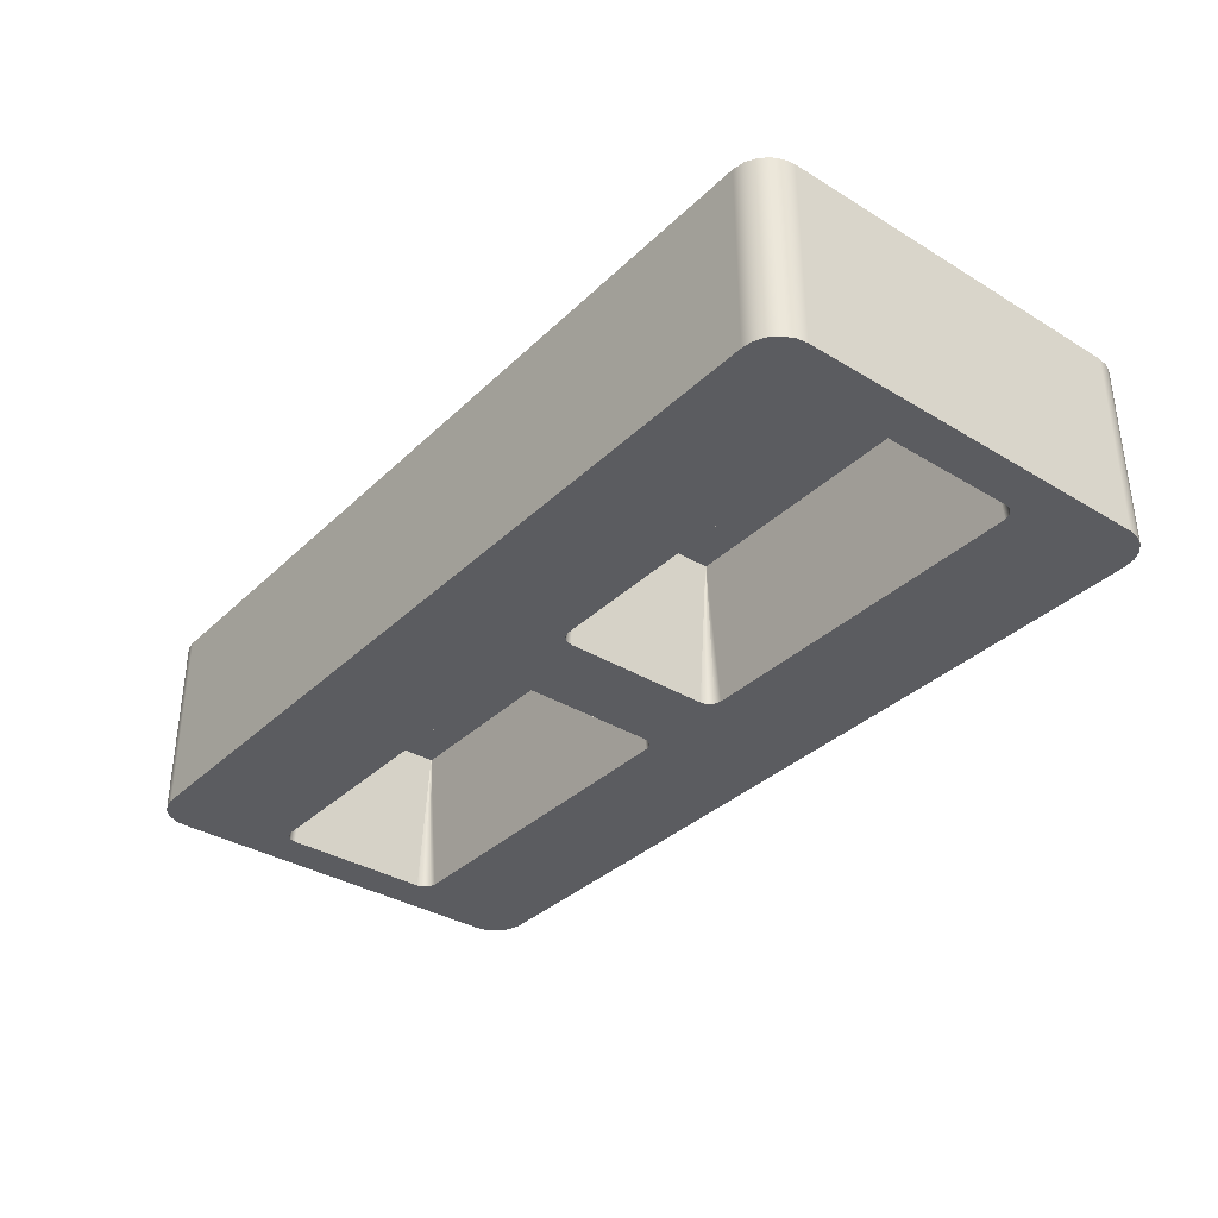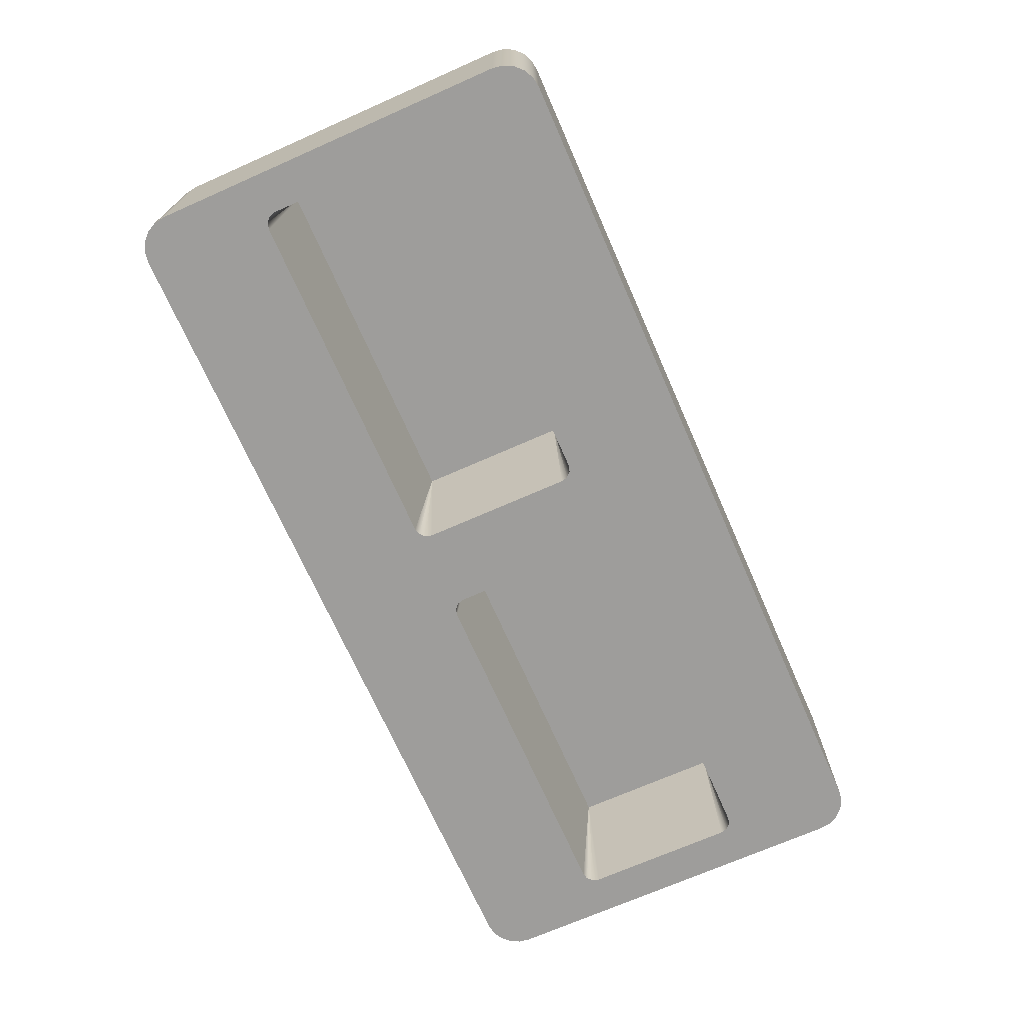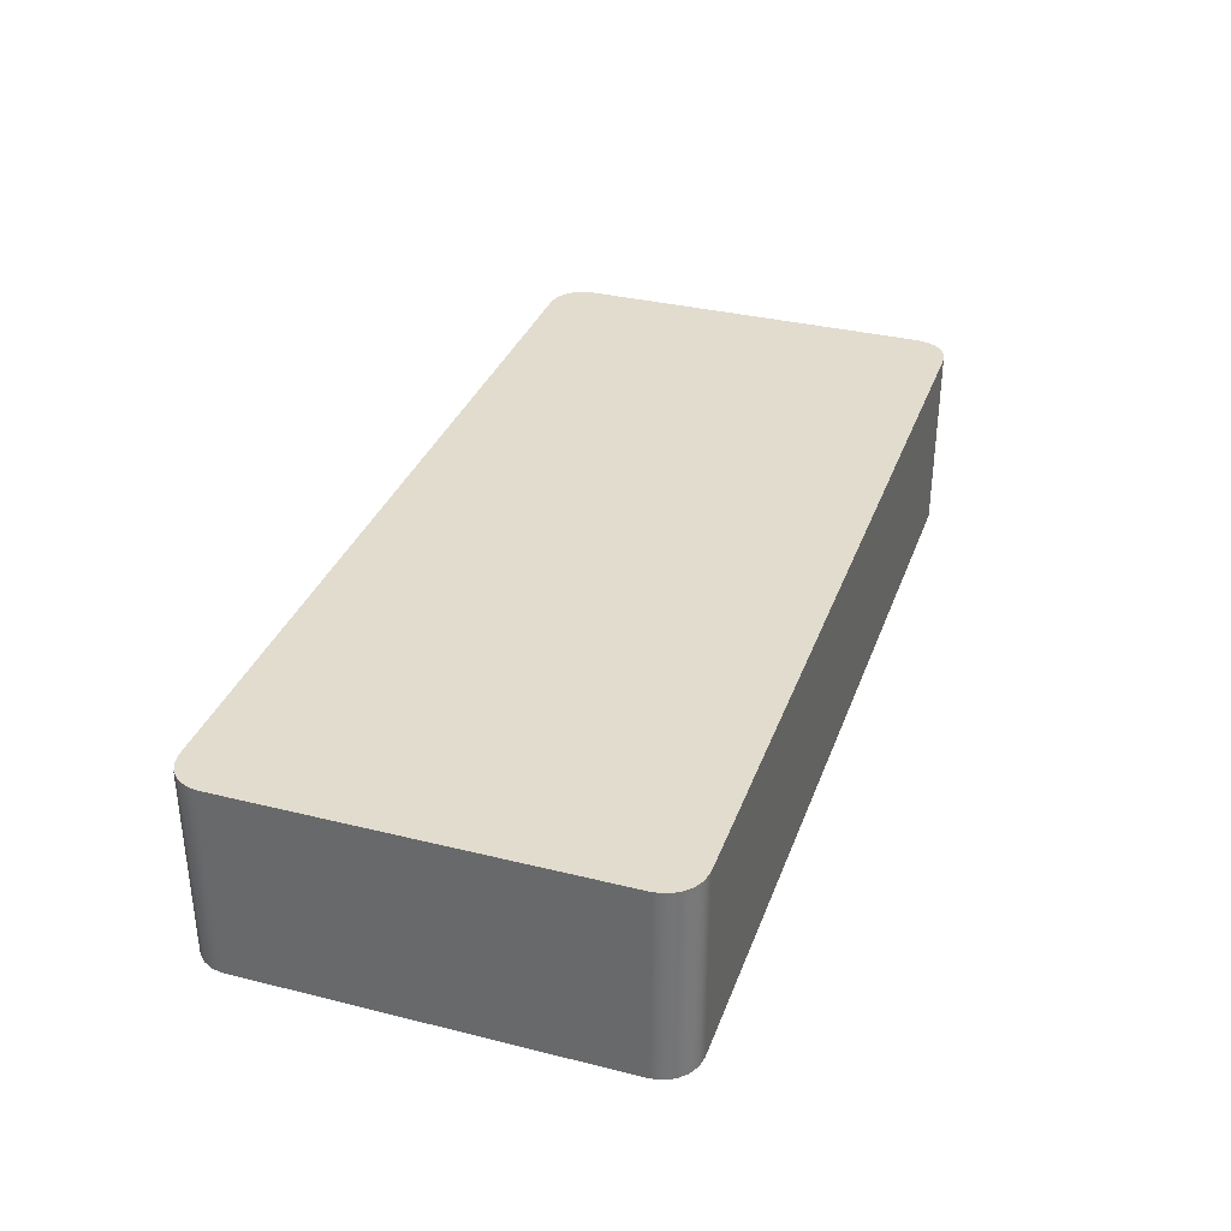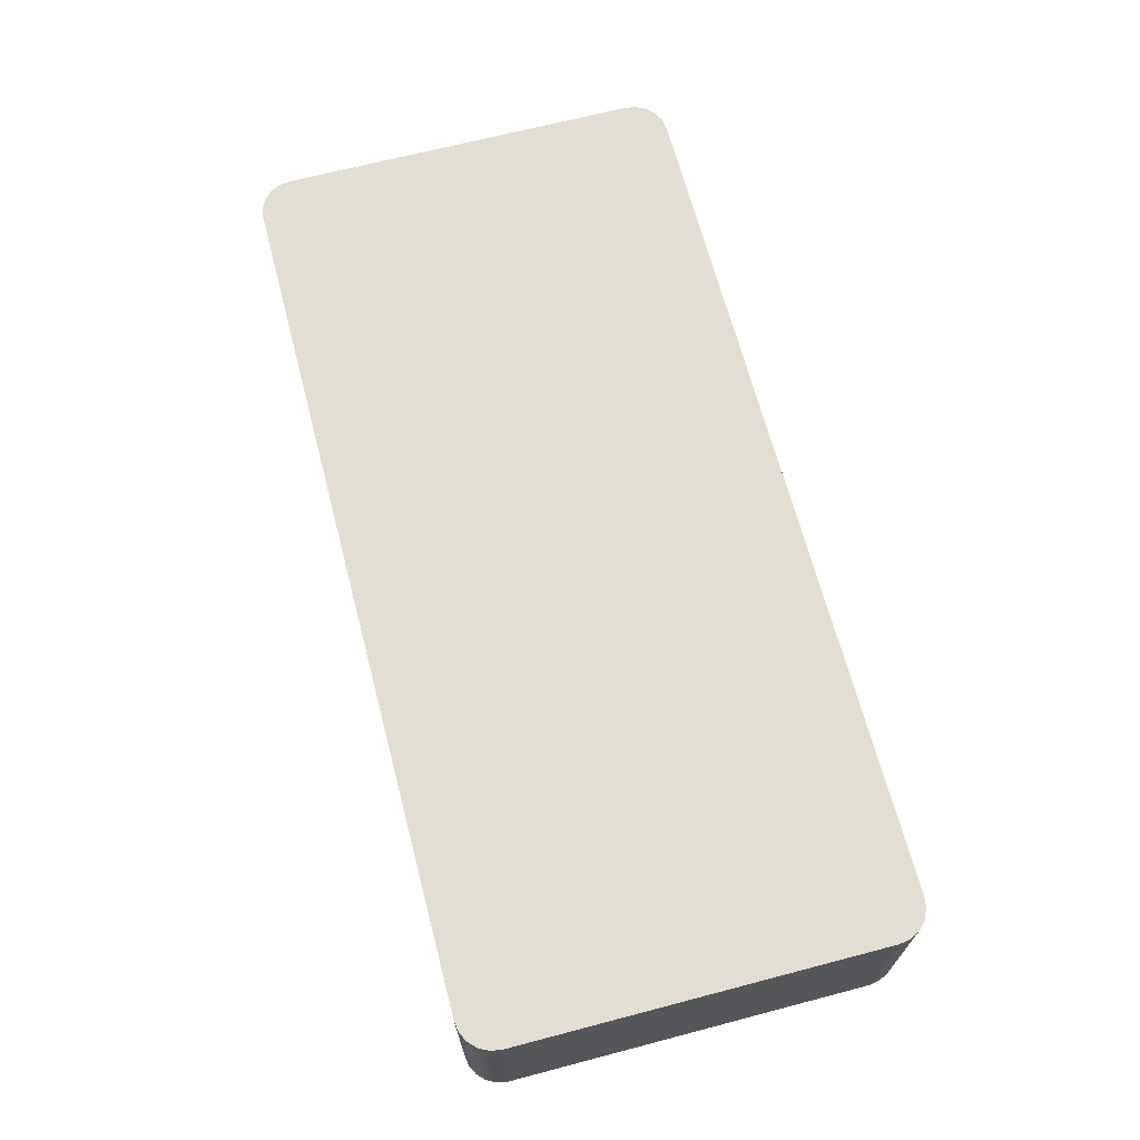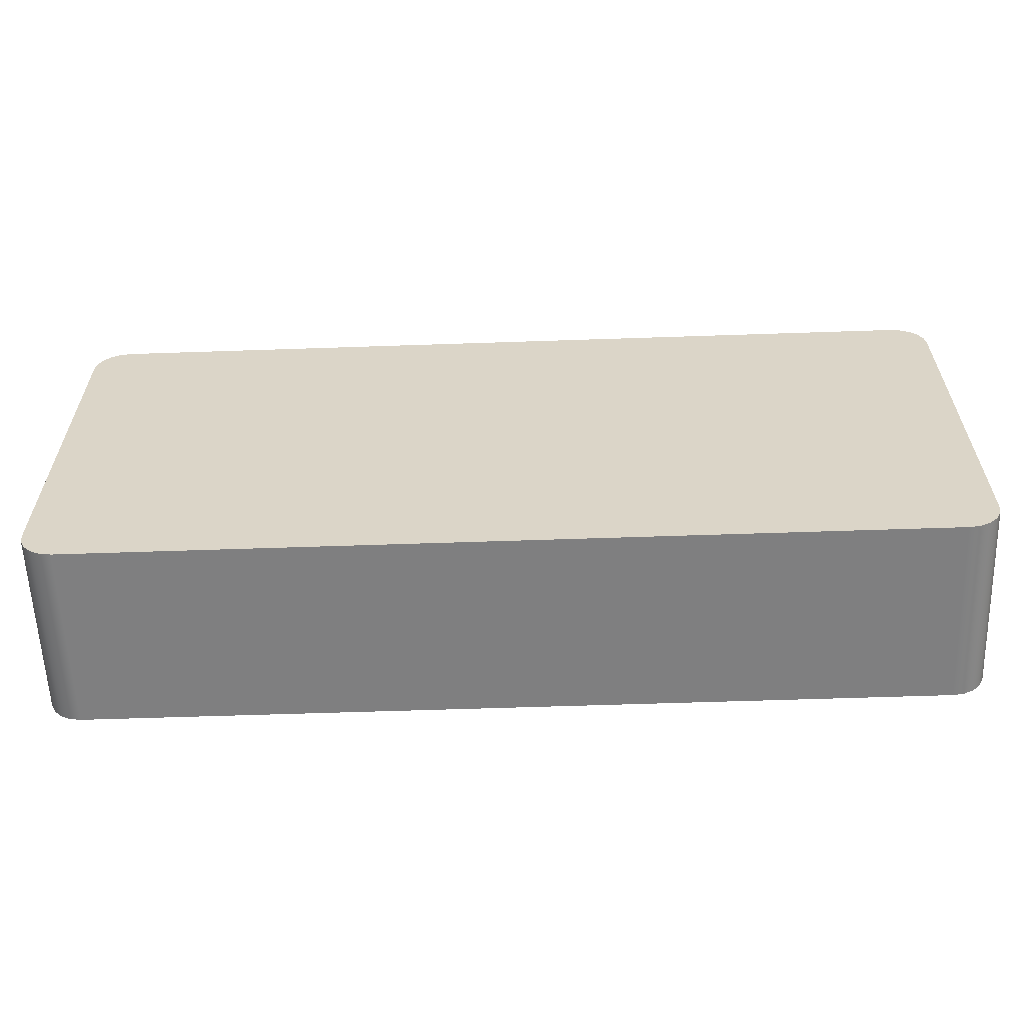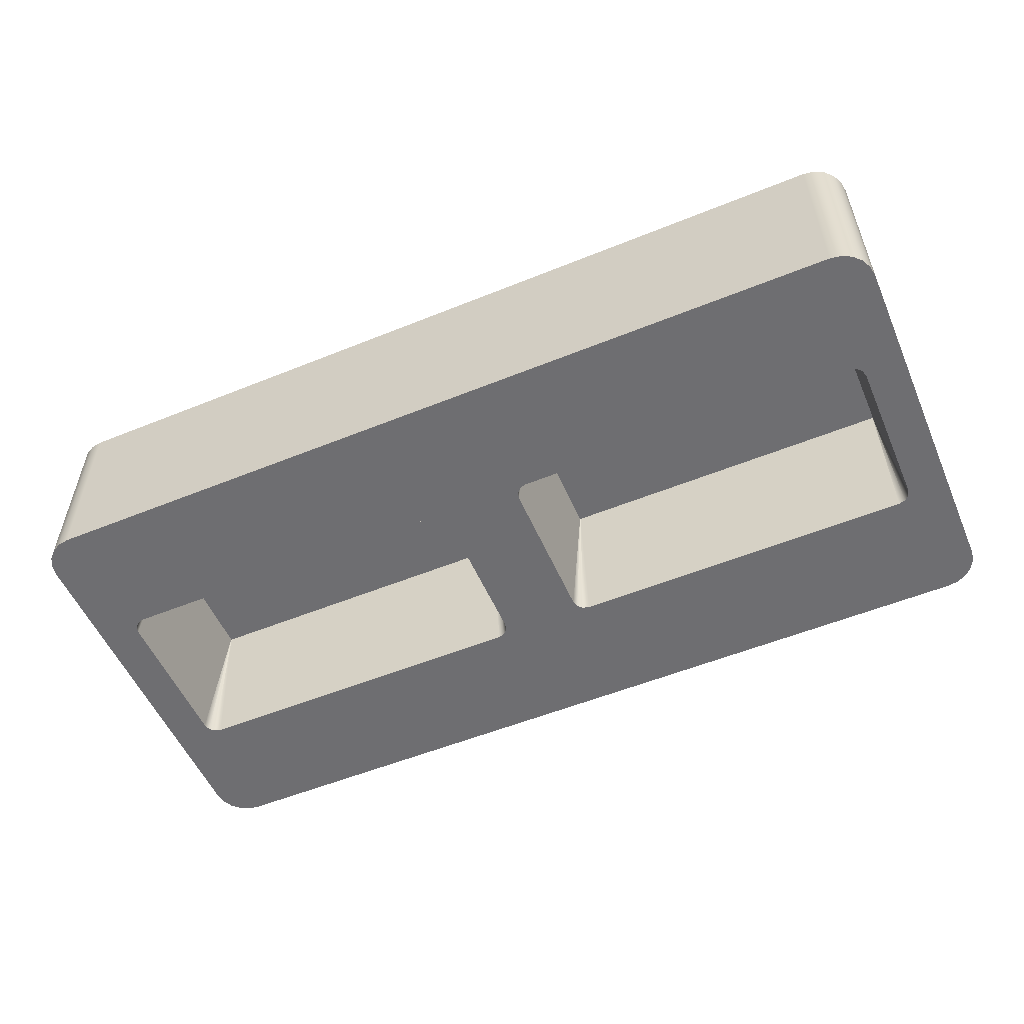
<metadata>
{"format":"obj","ext":"obj","renderer":"f3d","projection":"perspective","resolution":1024,"background":"white","views":[{"elev":-35.3,"azim":51.2,"up":"+Y"},{"elev":-70.7,"azim":-66.2,"up":"+Y"},{"elev":34.1,"azim":108.6,"up":"+Y"},{"elev":67.4,"azim":75.3,"up":"+Y"},{"elev":-59.9,"azim":-178.0,"up":"+Z"},{"elev":-54.4,"azim":23.3,"up":"+Y"}]}
</metadata>
<code>
v -15 5.5 2.819
v -2 5.5 2.819
v -2 0 3.3
v -15 0 3.3
v -15.02 5.5 2.8
v -15.02 5.5 2.809
v -15.01 5.5 2.816
v -15 5.5 2.819
v -15 0 3.3
v -15.25 0 3.233
v -15.43 0 3.05
v -15.5 0 2.8
v -15.02 5.5 -2.8
v -15.02 5.5 2.8
v -15.5 0 2.8
v -15.5 0 -2.8
v -15 5.5 -2.819
v -15.01 5.5 -2.816
v -15.02 5.5 -2.809
v -15.02 5.5 -2.8
v -15.5 0 -2.8
v -15.43 0 -3.05
v -15.25 0 -3.233
v -15 0 -3.3
v -2.004 5.5 -2.818
v -15 5.5 -2.819
v -15 0 -3.3
v -2.004 0 -3.3
v -1.985 5.5 -2.8
v -1.988 5.5 -2.809
v -1.995 5.5 -2.816
v -2.004 5.5 -2.818
v -2.004 0 -3.3
v -1.754 0 -3.233
v -1.571 0 -3.05
v -1.504 0 -2.8
v -1.982 5.5 2.8
v -1.985 5.5 -2.8
v -1.504 0 -2.8
v -1.5 0 2.8
v -2 5.5 2.819
v -1.991 5.5 2.816
v -1.984 5.5 2.809
v -1.982 5.5 2.8
v -1.5 0 2.8
v -1.567 0 3.05
v -1.75 0 3.233
v -2 0 3.3
v -2 5.5 2.819
v -15 5.5 2.819
v -15.01 5.5 2.816
v -15.02 5.5 2.809
v -15.02 5.5 2.8
v -15.02 5.5 -2.8
v -15.02 5.5 -2.809
v -15.01 5.5 -2.816
v -15 5.5 -2.819
v -2.004 5.5 -2.818
v -1.995 5.5 -2.816
v -1.988 5.5 -2.809
v -1.985 5.5 -2.8
v -1.982 5.5 2.8
v -1.984 5.5 2.809
v -1.991 5.5 2.816
v 15.02 5.5 2.8
v 15.02 5.5 -2.8
v 15.5 0 -2.8
v 15.5 0 2.8
v 15 5.5 2.819
v 15.01 5.5 2.816
v 15.02 5.5 2.809
v 15.02 5.5 2.8
v 15.5 0 2.8
v 15.43 0 3.05
v 15.25 0 3.233
v 15 0 3.3
v 2 5.5 2.819
v 15 5.5 2.819
v 15 0 3.3
v 2 0 3.3
v 1.981 5.5 2.8
v 1.984 5.5 2.809
v 1.991 5.5 2.816
v 2 5.5 2.819
v 2 0 3.3
v 1.75 0 3.233
v 1.567 0 3.05
v 1.5 0 2.8
v 1.981 5.5 -2.8
v 1.981 5.5 2.8
v 1.5 0 2.8
v 1.5 0 -2.8
v 2 5.5 -2.819
v 1.991 5.5 -2.816
v 1.984 5.5 -2.809
v 1.981 5.5 -2.8
v 1.5 0 -2.8
v 1.567 0 -3.05
v 1.75 0 -3.233
v 2 0 -3.3
v 15 5.5 -2.819
v 2 5.5 -2.819
v 2 0 -3.3
v 15 0 -3.3
v 15.02 5.5 -2.8
v 15.02 5.5 -2.809
v 15.01 5.5 -2.816
v 15 5.5 -2.819
v 15 0 -3.3
v 15.25 0 -3.233
v 15.43 0 -3.05
v 15.5 0 -2.8
v 15.02 5.5 -2.8
v 15.02 5.5 2.8
v 15.02 5.5 2.809
v 15.01 5.5 2.816
v 15 5.5 2.819
v 2 5.5 2.819
v 1.991 5.5 2.816
v 1.984 5.5 2.809
v 1.981 5.5 2.8
v 1.981 5.5 -2.8
v 1.984 5.5 -2.809
v 1.991 5.5 -2.816
v 2 5.5 -2.819
v 15 5.5 -2.819
v 15.01 5.5 -2.816
v 15.02 5.5 -2.809
v 17 0 6.7
v 17 0 -6.7
v 17 7 -6.7
v 17 7 6.7
v 15.7 0 8
v 16.1 0 7.936
v 16.46 0 7.752
v 16.75 0 7.464
v 16.94 0 7.102
v 17 0 6.7
v 17 7 6.7
v 16.94 7 7.102
v 16.75 7 7.464
v 16.46 7 7.752
v 16.1 7 7.936
v 15.7 7 8
v -15.7 0 8
v 15.7 0 8
v 15.7 7 8
v -15.7 7 8
v -17 0 6.7
v -16.94 0 7.102
v -16.75 0 7.464
v -16.46 0 7.752
v -16.1 0 7.936
v -15.7 0 8
v -15.7 7 8
v -16.1 7 7.936
v -16.46 7 7.752
v -16.75 7 7.464
v -16.94 7 7.102
v -17 7 6.7
v -17 0 -6.7
v -17 0 6.7
v -17 7 6.7
v -17 7 -6.7
v -15.7 0 -8
v -16.1 0 -7.936
v -16.46 0 -7.752
v -16.75 0 -7.464
v -16.94 0 -7.102
v -17 0 -6.7
v -17 7 -6.7
v -16.94 7 -7.102
v -16.75 7 -7.464
v -16.46 7 -7.752
v -16.1 7 -7.936
v -15.7 7 -8
v 15.7 0 -8
v -15.7 0 -8
v -15.7 7 -8
v 15.7 7 -8
v 17 0 -6.7
v 16.94 0 -7.102
v 16.75 0 -7.464
v 16.46 0 -7.752
v 16.1 0 -7.936
v 15.7 0 -8
v 15.7 7 -8
v 16.1 7 -7.936
v 16.46 7 -7.752
v 16.75 7 -7.464
v 16.94 7 -7.102
v 17 7 -6.7
v 17 7 -6.7
v 16.94 7 -7.102
v 16.75 7 -7.464
v 16.46 7 -7.752
v 16.1 7 -7.936
v 15.7 7 -8
v -15.7 7 -8
v -16.1 7 -7.936
v -16.46 7 -7.752
v -16.75 7 -7.464
v -16.94 7 -7.102
v -17 7 -6.7
v -17 7 6.7
v -16.94 7 7.102
v -16.75 7 7.464
v -16.46 7 7.752
v -16.1 7 7.936
v -15.7 7 8
v 15.7 7 8
v 16.1 7 7.936
v 16.46 7 7.752
v 16.75 7 7.464
v 16.94 7 7.102
v 17 7 6.7
v -15 0 3.3
v -2 0 3.3
v -1.75 0 3.233
v -1.567 0 3.05
v -1.5 0 2.8
v -1.504 0 -2.8
v -1.571 0 -3.05
v -1.754 0 -3.233
v -2.004 0 -3.3
v -15 0 -3.3
v -15.25 0 -3.233
v -15.43 0 -3.05
v -15.5 0 -2.8
v -15.5 0 2.8
v -15.43 0 3.05
v -15.25 0 3.233
v 15.5 0 2.8
v 15.5 0 -2.8
v 15.43 0 -3.05
v 15.25 0 -3.233
v 15 0 -3.3
v 2 0 -3.3
v 1.75 0 -3.233
v 1.567 0 -3.05
v 1.5 0 -2.8
v 1.5 0 2.8
v 1.567 0 3.05
v 1.75 0 3.233
v 2 0 3.3
v 15 0 3.3
v 15.25 0 3.233
v 15.43 0 3.05
v 15.7 0 -8
v 16.1 0 -7.936
v 16.46 0 -7.752
v 16.75 0 -7.464
v 16.94 0 -7.102
v 17 0 -6.7
v 17 0 6.7
v 16.94 0 7.102
v 16.75 0 7.464
v 16.46 0 7.752
v 16.1 0 7.936
v 15.7 0 8
v -15.7 0 8
v -16.1 0 7.936
v -16.46 0 7.752
v -16.75 0 7.464
v -16.94 0 7.102
v -17 0 6.7
v -17 0 -6.7
v -16.94 0 -7.102
v -16.75 0 -7.464
v -16.46 0 -7.752
v -16.1 0 -7.936
v -15.7 0 -8
g 62f8e29e-e2d7-11ea-92de-54bf646e7e1f
f 1 2 4
f 4 2 3
g 62fbc980-e2d7-11ea-b79f-54bf646e7e1f
f 12 5 11
f 11 5 6
f 11 6 10
f 10 6 7
f 10 7 9
f 9 7 8
g 6307da74-e2d7-11ea-9253-54bf646e7e1f
f 13 14 16
f 16 14 15
g 630ac142-e2d7-11ea-bcb6-54bf646e7e1f
f 24 17 23
f 23 17 18
f 23 18 22
f 22 18 19
f 22 19 21
f 21 19 20
g 630d5a0c-e2d7-11ea-8535-54bf646e7e1f
f 25 26 28
f 28 26 27
g 631019c8-e2d7-11ea-a169-54bf646e7e1f
f 36 29 35
f 35 29 30
f 35 30 34
f 34 30 31
f 34 31 33
f 33 31 32
g 6312d97e-e2d7-11ea-a82f-54bf646e7e1f
f 37 38 40
f 40 38 39
g 63157258-e2d7-11ea-a466-54bf646e7e1f
f 48 41 47
f 47 41 42
f 47 42 46
f 46 42 43
f 46 43 45
f 45 43 44
g 6318321a-e2d7-11ea-b7c2-54bf646e7e1f
f 50 62 49
f 49 62 63
f 49 63 64
f 51 52 50
f 50 52 53
f 50 53 62
f 62 53 61
f 61 53 54
f 61 54 58
f 58 54 57
f 57 54 55
f 57 55 56
f 59 60 58
f 58 60 61
g 631b18ee-e2d7-11ea-95f3-54bf646e7e1f
f 65 66 68
f 68 66 67
g 631dffec-e2d7-11ea-b7a0-54bf646e7e1f
f 76 69 75
f 75 69 70
f 75 70 74
f 74 70 71
f 74 71 73
f 73 71 72
g 6320e6d2-e2d7-11ea-949a-54bf646e7e1f
f 77 78 80
f 80 78 79
g 6323f4e8-e2d7-11ea-9ddb-54bf646e7e1f
f 88 81 87
f 87 81 82
f 87 82 86
f 86 82 83
f 86 83 85
f 85 83 84
g 632702ba-e2d7-11ea-9673-54bf646e7e1f
f 89 90 92
f 92 90 91
g 6332ecb8-e2d7-11ea-b501-54bf646e7e1f
f 100 93 99
f 99 93 94
f 99 94 98
f 98 94 95
f 98 95 97
f 97 95 96
g 633621d4-e2d7-11ea-bb58-54bf646e7e1f
f 101 102 104
f 104 102 103
g 633956da-e2d7-11ea-a372-54bf646e7e1f
f 112 105 111
f 111 105 106
f 111 106 110
f 110 106 107
f 110 107 109
f 109 107 108
g 633c3dd8-e2d7-11ea-a7c8-54bf646e7e1f
f 114 121 113
f 113 121 122
f 113 122 126
f 126 122 125
f 125 122 123
f 125 123 124
f 115 117 114
f 114 117 118
f 114 118 121
f 121 118 120
f 120 118 119
f 115 116 117
f 127 128 126
f 126 128 113
g 6182af12-e2d7-11ea-9910-54bf646e7e1f
f 129 130 132
f 132 130 131
g 61856ec0-e2d7-11ea-aef9-54bf646e7e1f
f 144 133 143
f 143 133 134
f 143 134 142
f 142 134 135
f 142 135 141
f 141 135 136
f 141 136 140
f 140 136 137
f 140 137 139
f 139 137 138
g 6187e07a-e2d7-11ea-b2dd-54bf646e7e1f
f 145 146 148
f 148 146 147
g 618a51d0-e2d7-11ea-9f02-54bf646e7e1f
f 160 149 159
f 159 149 150
f 159 150 158
f 158 150 151
f 158 151 157
f 157 151 152
f 157 152 156
f 156 152 153
f 156 153 155
f 155 153 154
g 618cc3b6-e2d7-11ea-8b3b-54bf646e7e1f
f 161 162 164
f 164 162 163
g 618f3534-e2d7-11ea-80f6-54bf646e7e1f
f 176 165 175
f 175 165 166
f 175 166 174
f 174 166 167
f 174 167 173
f 173 167 168
f 173 168 172
f 172 168 169
f 172 169 171
f 171 169 170
g 61917fcc-e2d7-11ea-ace3-54bf646e7e1f
f 177 178 180
f 180 178 179
g 6193f16c-e2d7-11ea-8bbf-54bf646e7e1f
f 192 181 191
f 191 181 182
f 191 182 190
f 190 182 183
f 190 183 189
f 189 183 184
f 189 184 188
f 188 184 185
f 188 185 187
f 187 185 186
g 619662fe-e2d7-11ea-8011-54bf646e7e1f
f 194 198 193
f 193 198 199
f 193 199 204
f 204 199 203
f 203 199 202
f 202 199 201
f 201 199 200
f 194 195 198
f 198 195 196
f 198 196 197
f 193 204 216
f 216 204 205
f 216 205 211
f 211 205 210
f 210 205 206
f 210 206 207
f 207 208 210
f 210 208 209
f 212 213 211
f 211 213 214
f 211 214 215
f 215 216 211
g 619949a8-e2d7-11ea-b3a5-54bf646e7e1f
f 218 261 217
f 217 261 266
f 217 266 232
f 232 266 231
f 231 266 230
f 230 266 229
f 229 266 267
f 229 267 228
f 228 267 227
f 227 267 226
f 226 267 272
f 226 272 225
f 225 272 238
f 225 238 239
f 219 244 218
f 218 244 245
f 218 245 261
f 261 245 260
f 260 245 246
f 260 246 255
f 255 246 247
f 255 247 248
f 244 219 243
f 243 219 220
f 243 220 242
f 242 220 221
f 242 221 241
f 241 221 222
f 241 222 240
f 240 222 223
f 240 223 239
f 239 223 224
f 239 224 225
f 248 233 255
f 255 233 234
f 255 234 254
f 254 234 235
f 254 235 236
f 236 237 254
f 254 237 249
f 254 249 253
f 253 249 252
f 252 249 251
f 251 249 250
f 237 238 249
f 249 238 272
f 255 256 260
f 260 256 257
f 260 257 258
f 258 259 260
f 262 263 261
f 261 263 264
f 261 264 265
f 265 266 261
f 267 268 272
f 272 268 269
f 272 269 270
f 270 271 272

</code>
